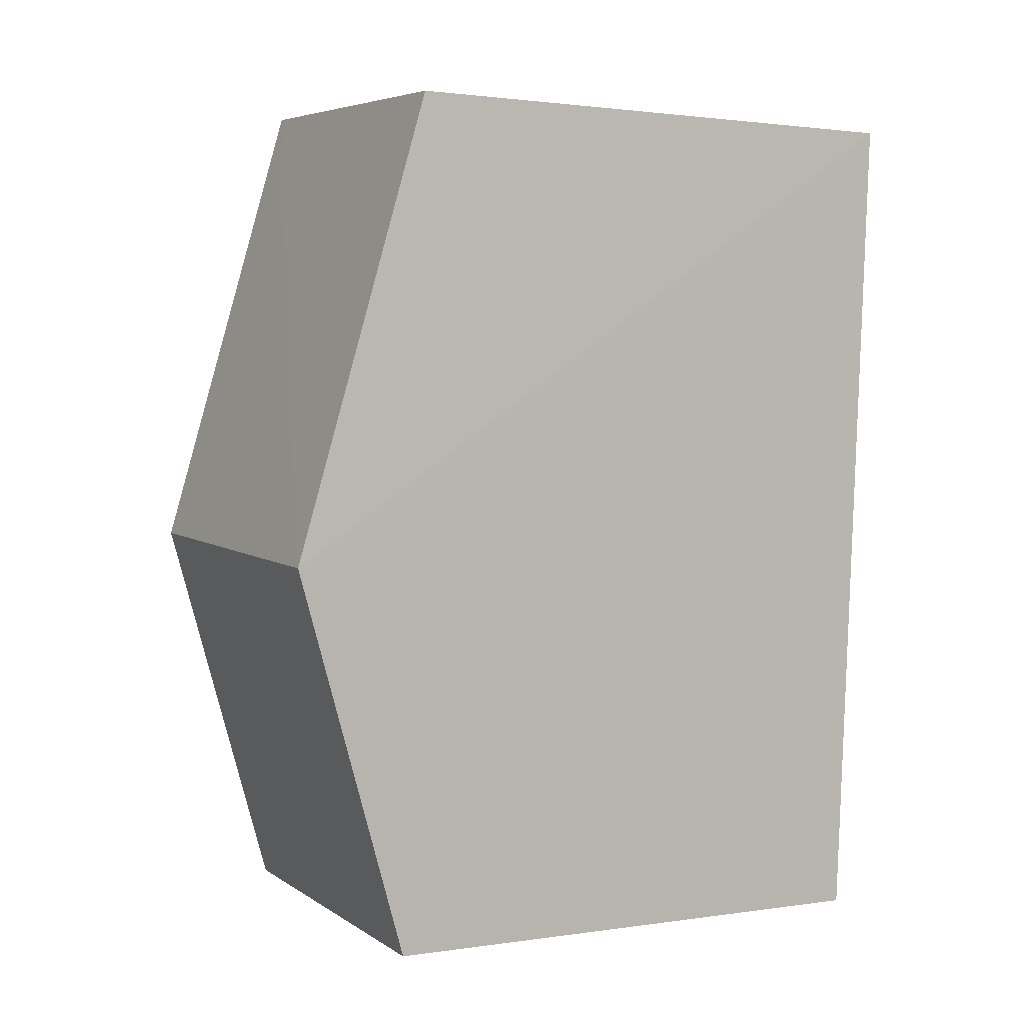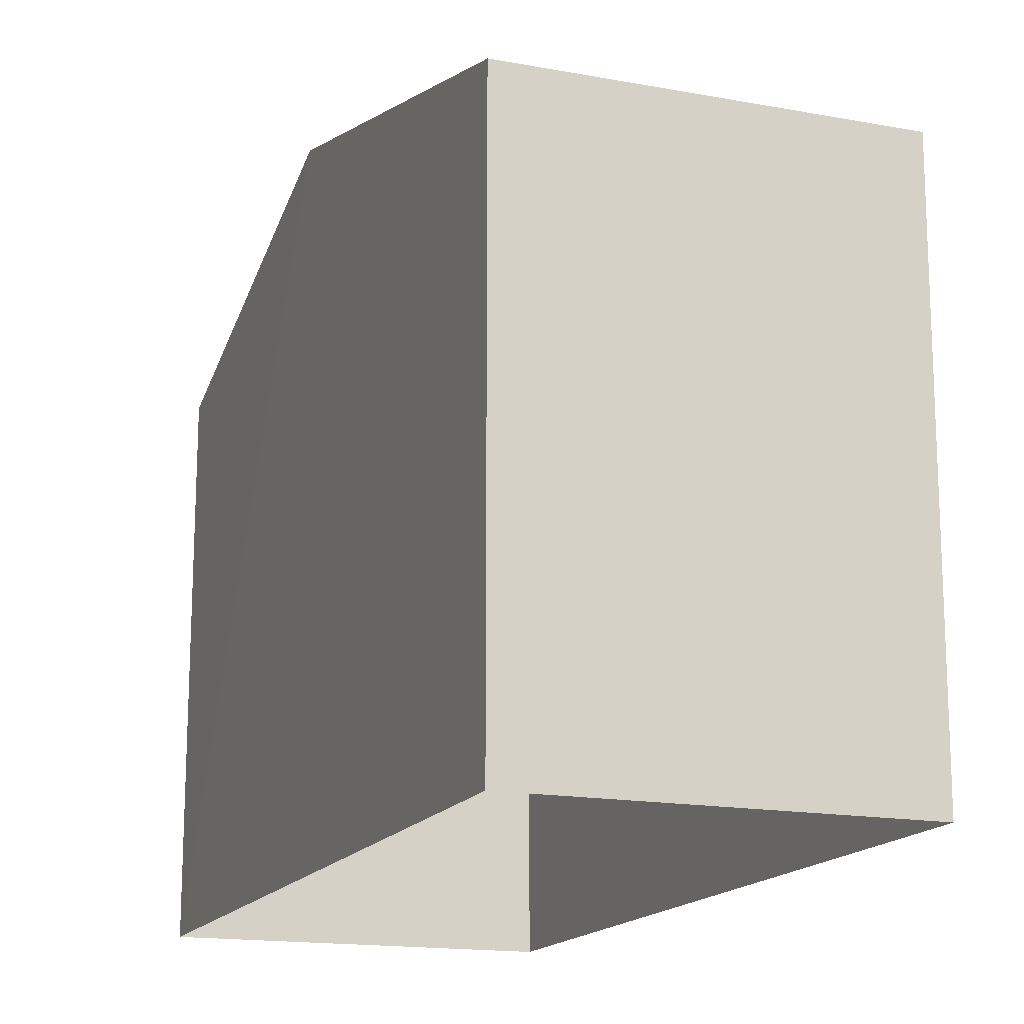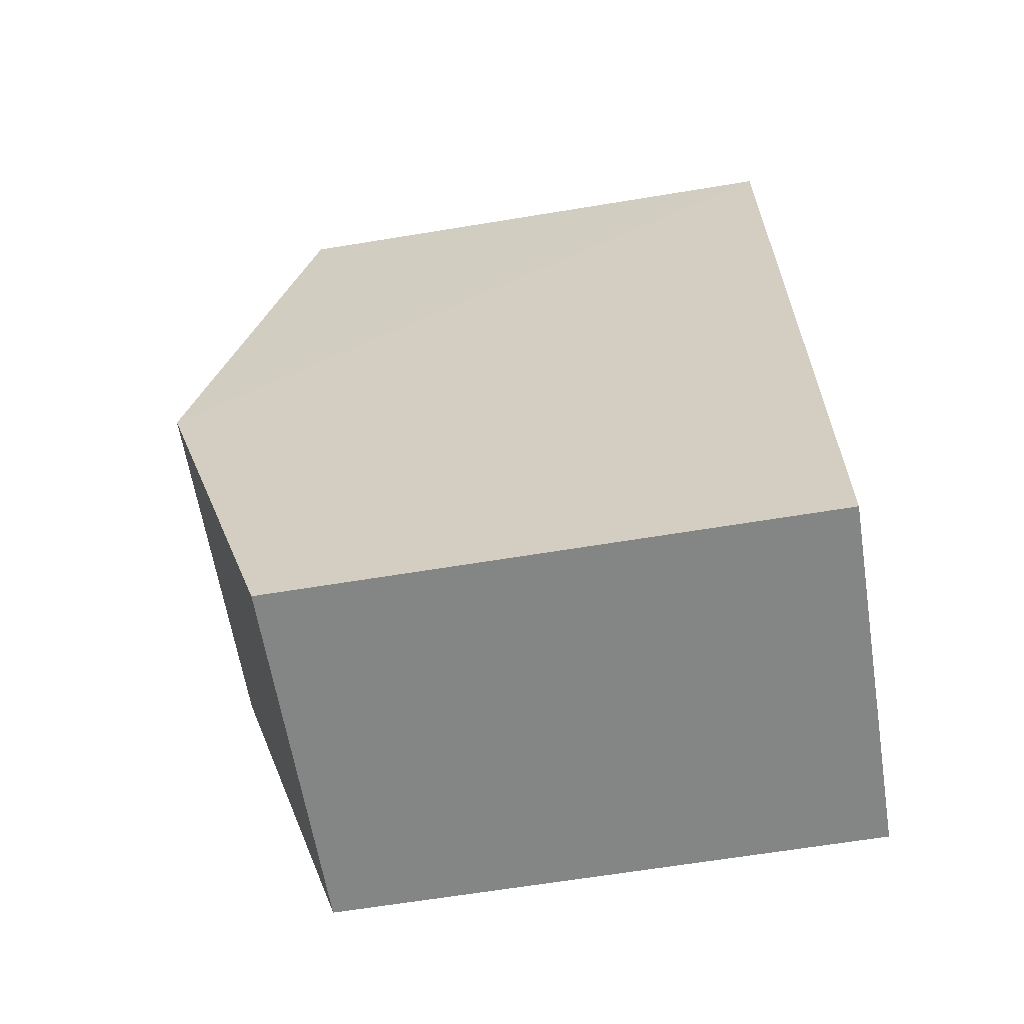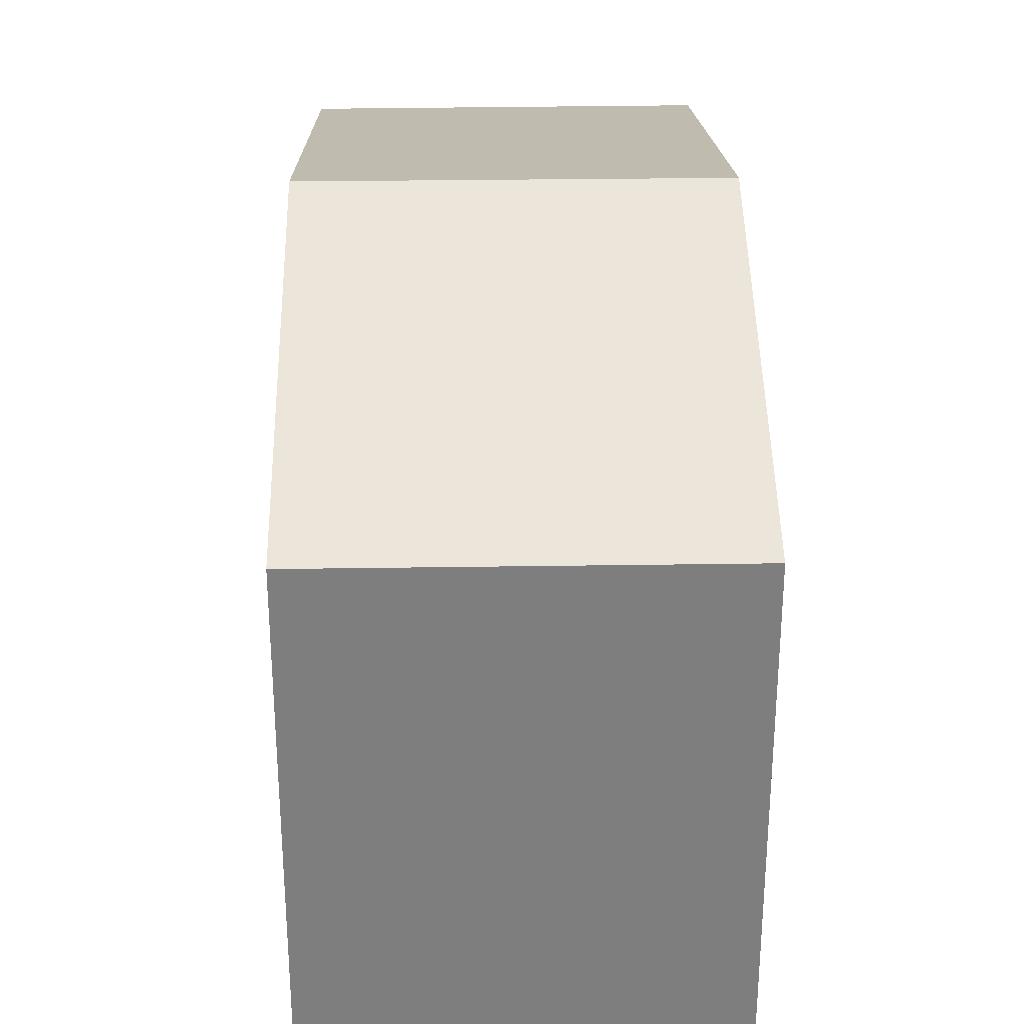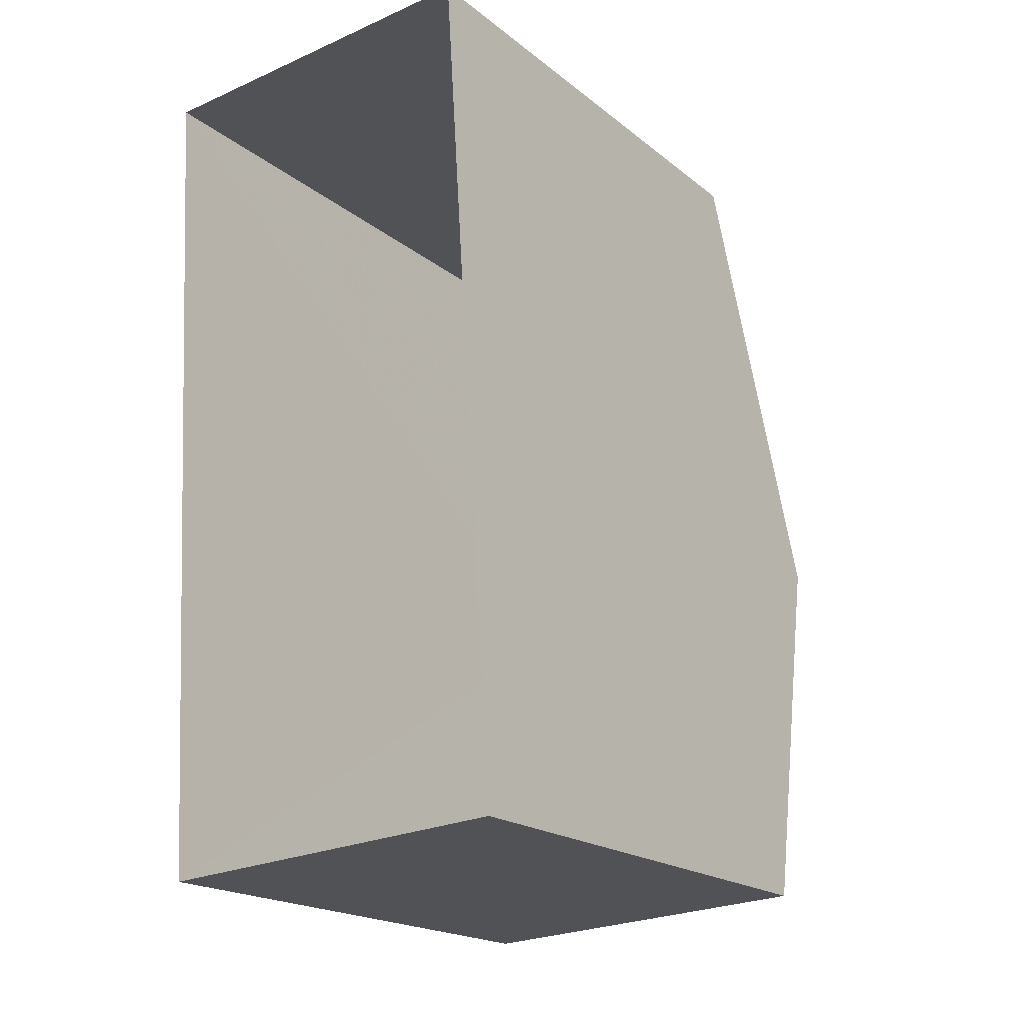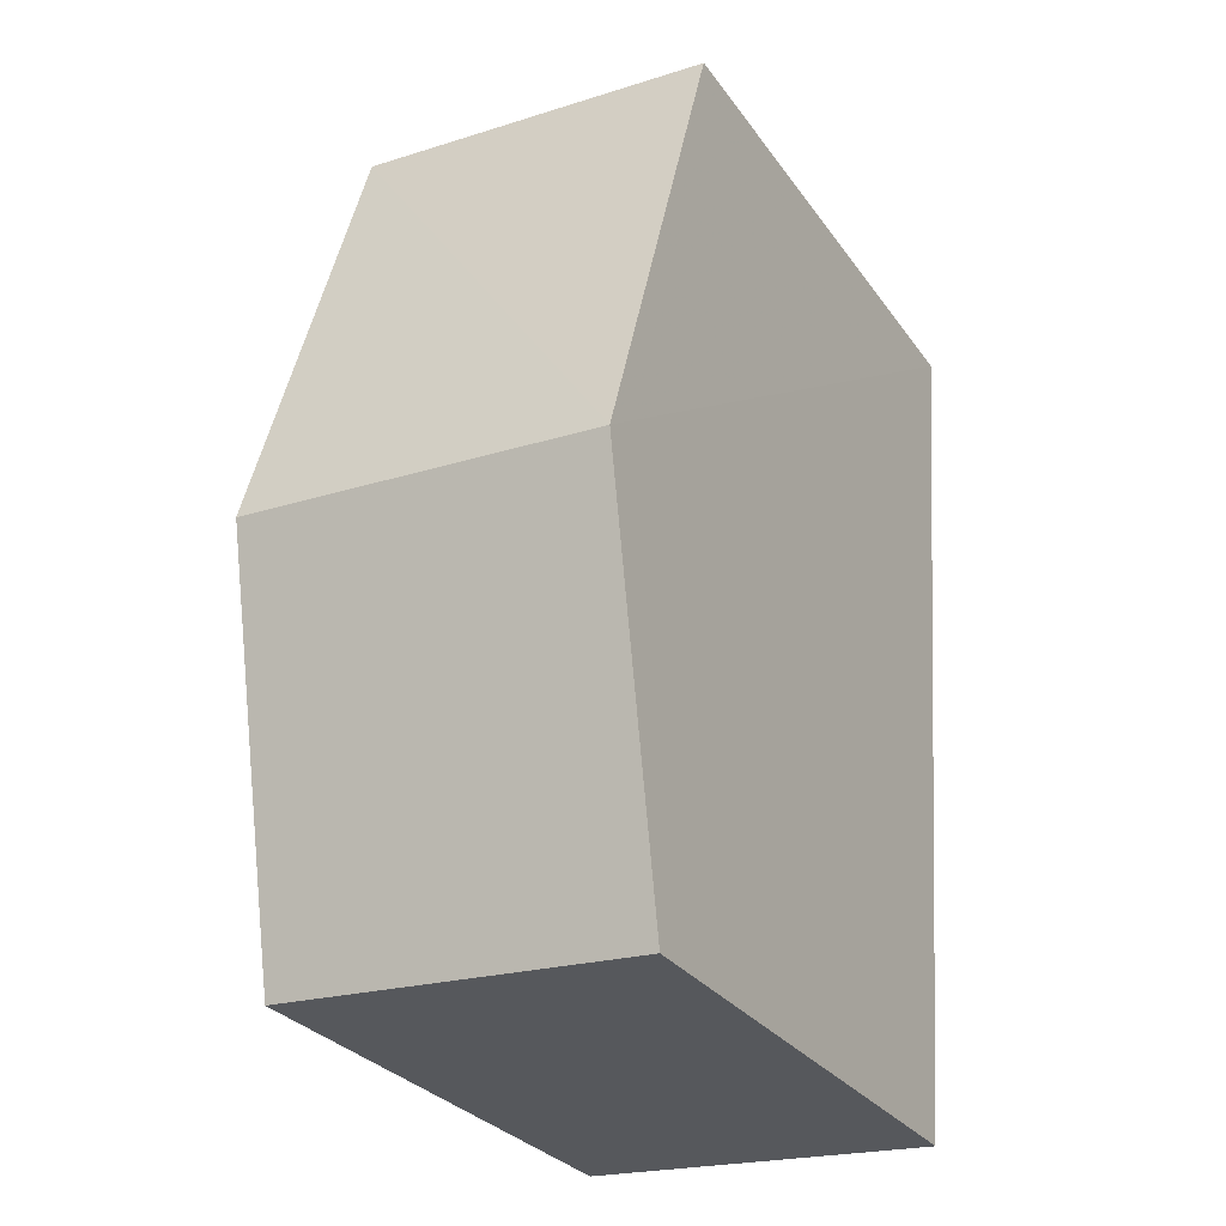
<metadata>
{"format":"obj","ext":"obj","renderer":"f3d","projection":"perspective","resolution":1024,"background":"white","views":[{"elev":1.5,"azim":61.2,"up":"+Y"},{"elev":-16.4,"azim":155.6,"up":"+Z"},{"elev":-65.2,"azim":99.2,"up":"+Y"},{"elev":30.7,"azim":-4.9,"up":"+Z"},{"elev":-19.4,"azim":-145.0,"up":"+Y"},{"elev":-29.6,"azim":28.7,"up":"+Y"}]}
</metadata>
<code>
v -3.729e+05 -1.037e+05 30.49
v -3.729e+05 -1.037e+05 30.49
v -3.729e+05 -1.037e+05 30.49
v -3.729e+05 -1.037e+05 30.49
v -3.729e+05 -1.037e+05 38.78
v -3.729e+05 -1.037e+05 37.26
v -3.729e+05 -1.037e+05 38.78
v -3.729e+05 -1.037e+05 37.26
v -3.729e+05 -1.037e+05 37.26
v -3.729e+05 -1.037e+05 37.26
f 1 2 3
f 4 1 3
f 5 6 7
f 5 8 6
f 7 9 5
f 7 10 9
f 6 3 7
f 3 2 7
f 2 10 7
f 6 4 3
f 6 8 4
f 9 1 5
f 1 4 5
f 4 8 5
f 10 2 1
f 9 10 1

</code>
